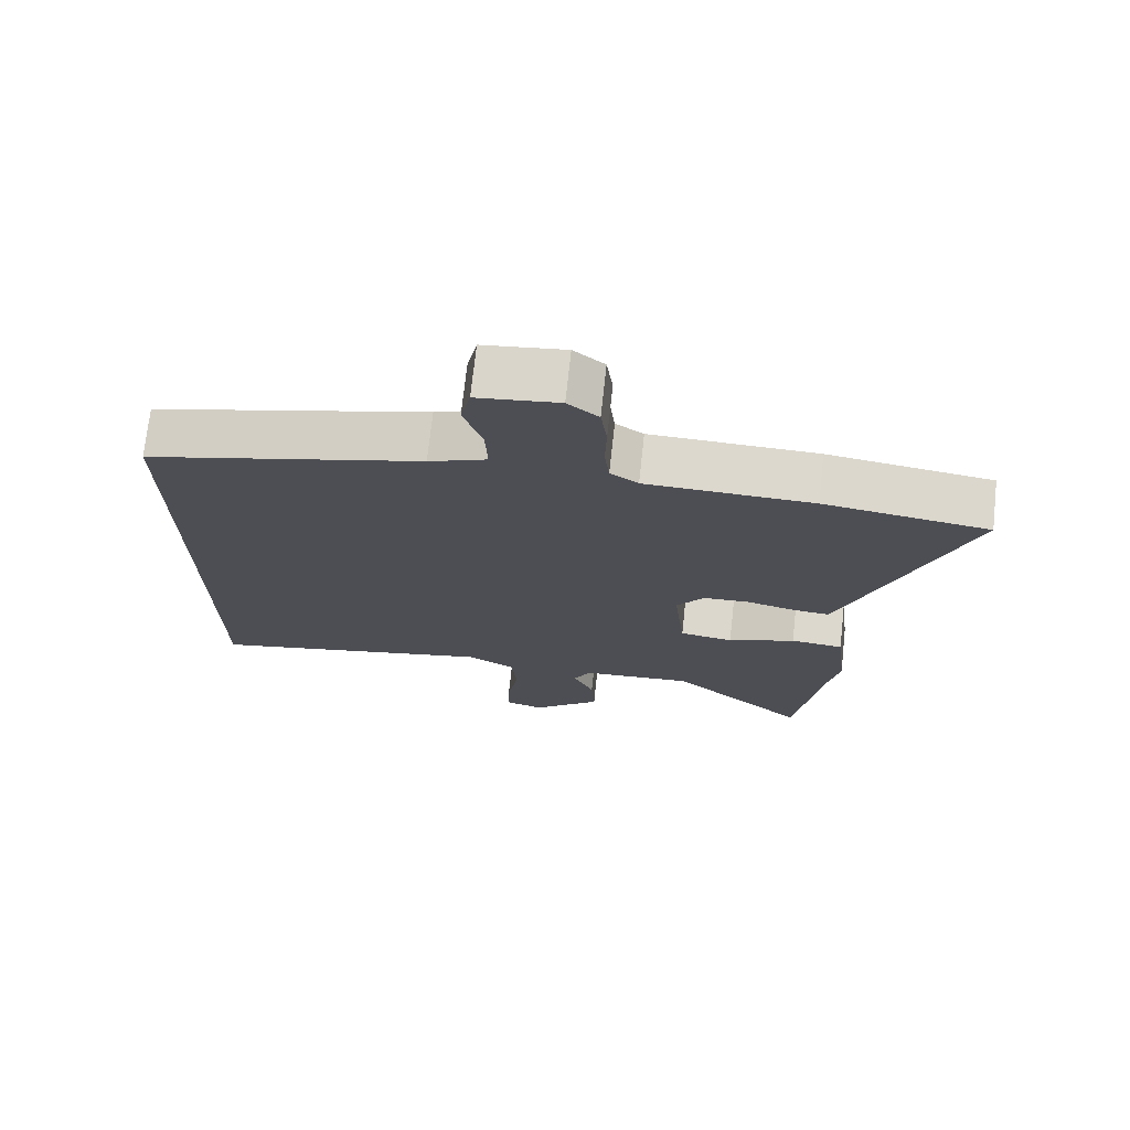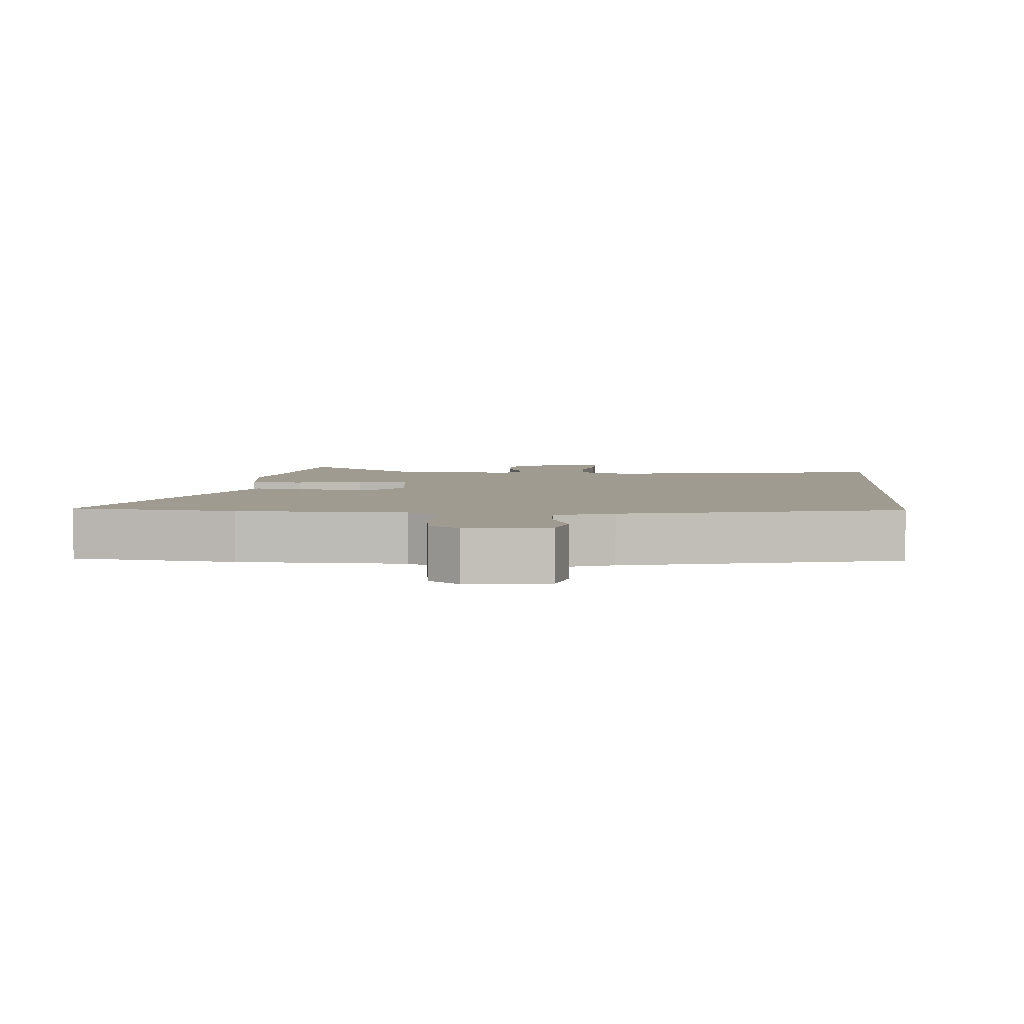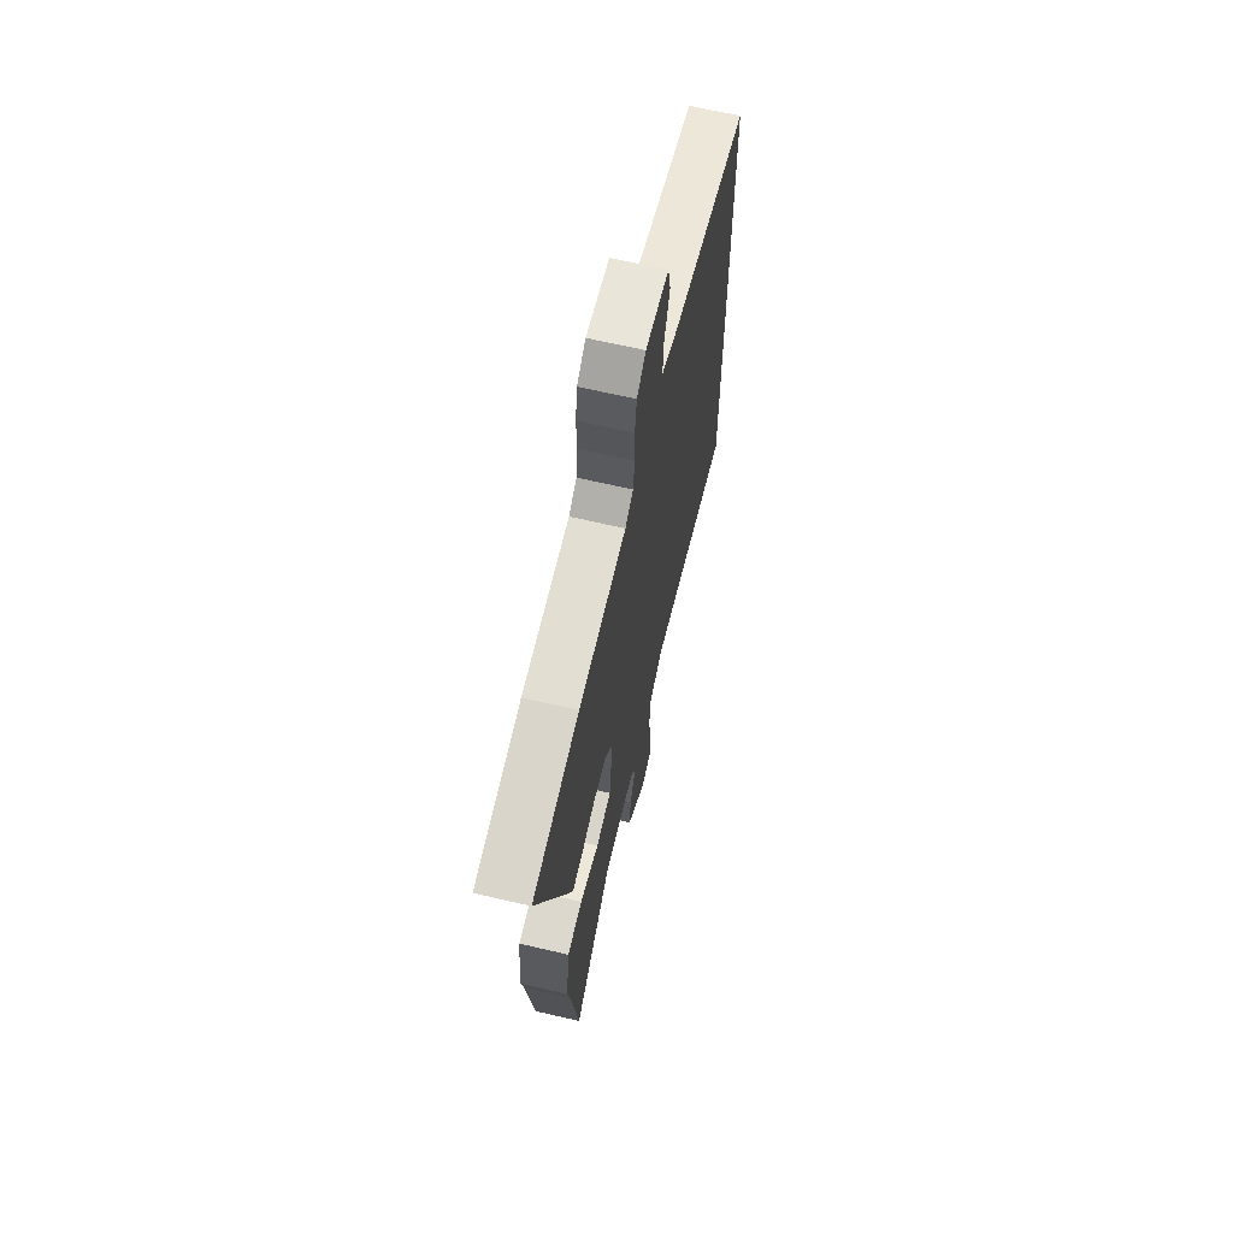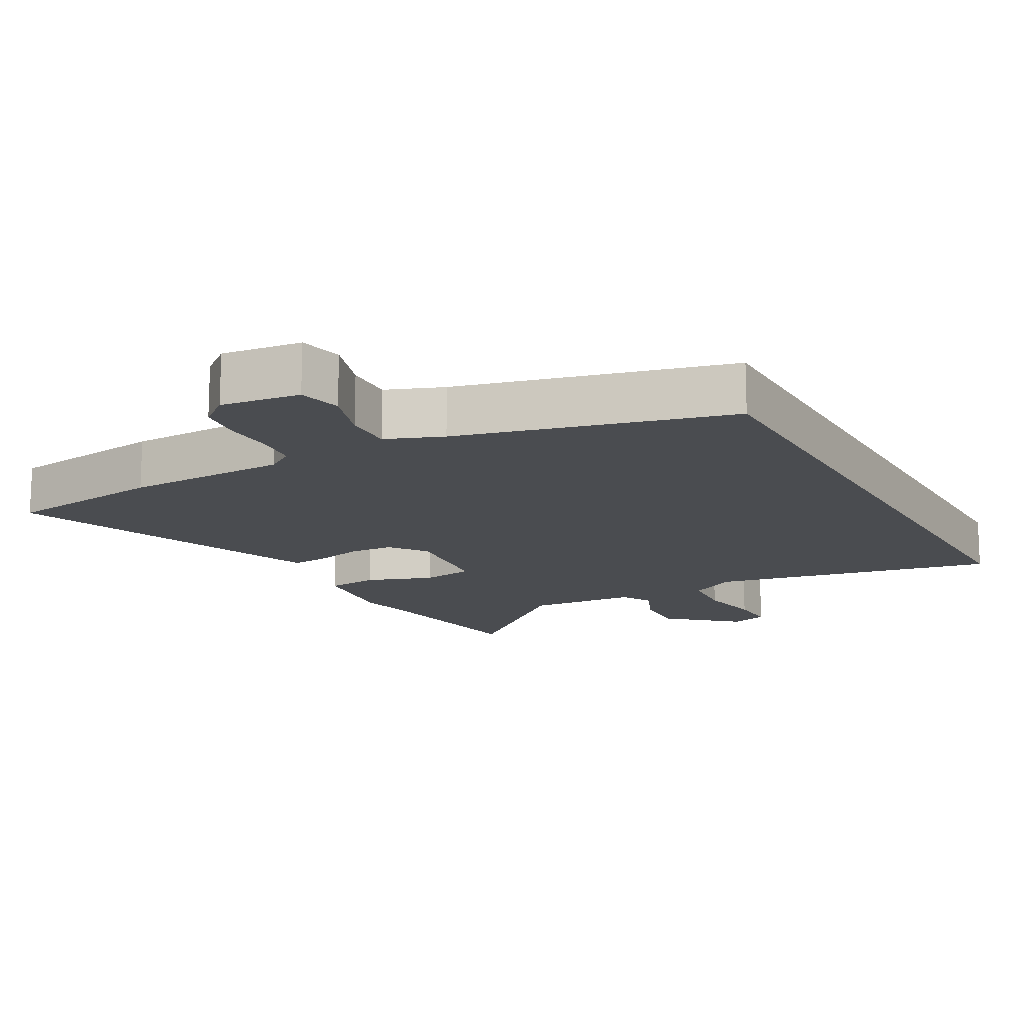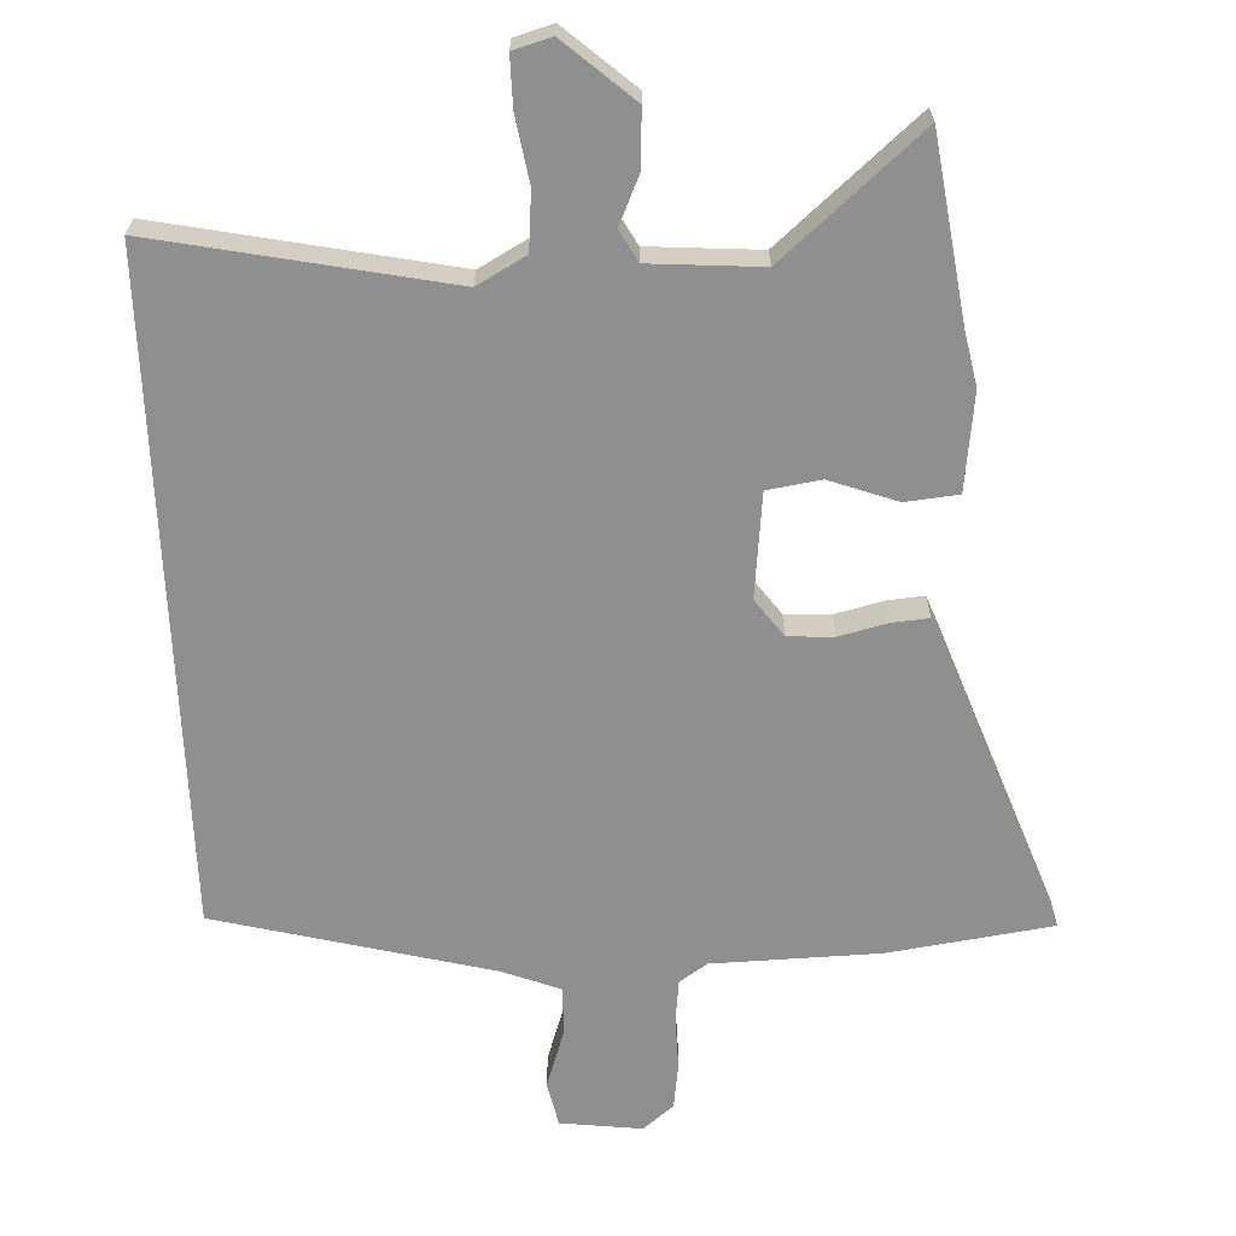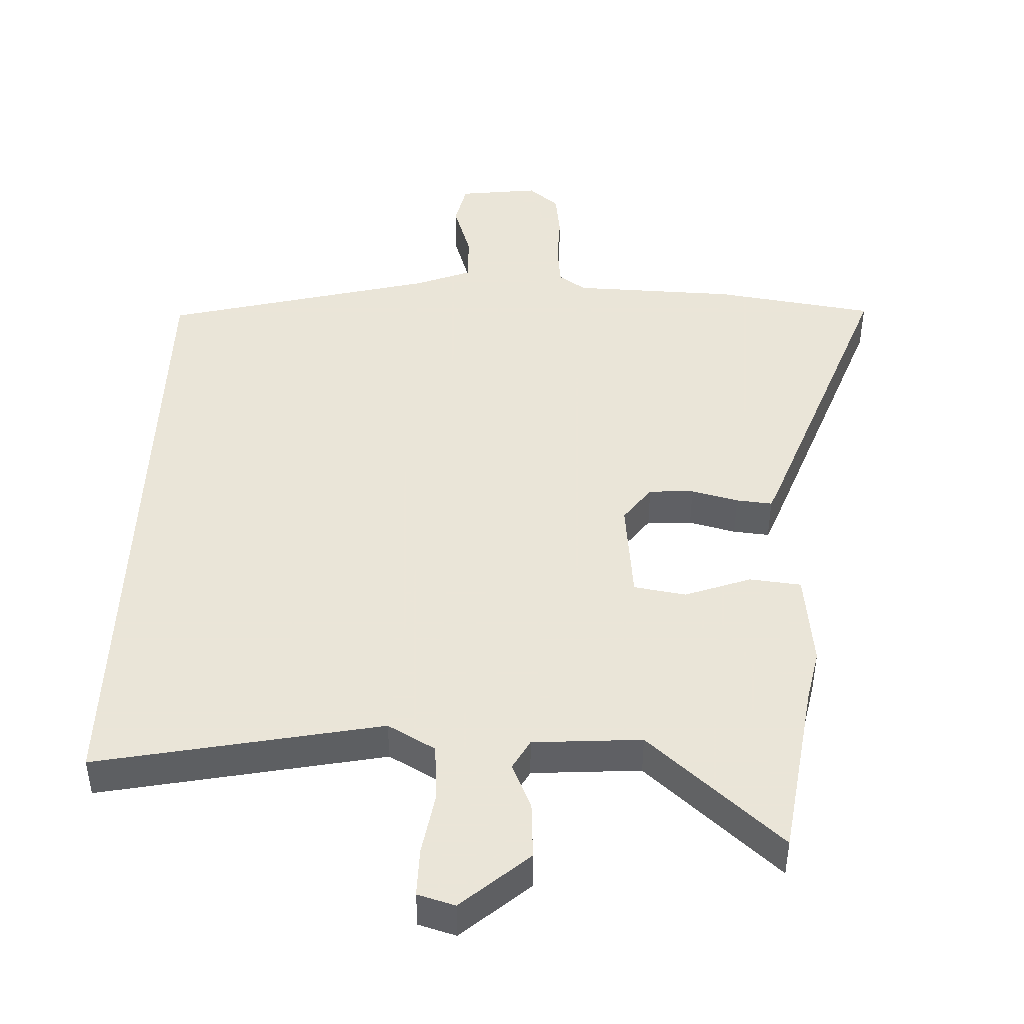
<metadata>
{"format":"obj","ext":"obj","renderer":"f3d","projection":"perspective","resolution":1024,"background":"white","views":[{"elev":72.6,"azim":-173.8,"up":"+Z"},{"elev":4.1,"azim":4.5,"up":"+Y"},{"elev":66.2,"azim":-76.8,"up":"+Z"},{"elev":-14.8,"azim":29.0,"up":"+Y"},{"elev":-65.4,"azim":-177.7,"up":"+Y"},{"elev":45.5,"azim":-177.7,"up":"+Y"}]}
</metadata>
<code>
v 0.5 0.07 -0.537
v 0.082 0.07 -0.454
v 0.012 0.07 -0.493
v 0.005 0.07 -0.576
v 0.021 0.07 -0.67
v 0.022 0.07 -0.742
v -0.033 0.07 -0.758
v -0.132 0.07 -0.672
v -0.127 0.07 -0.589
v -0.097 0.07 -0.521
v -0.122 0.07 -0.476
v -0.282 0.07 -0.465
v -0.48 0.07 -0.637
v -0.518 0.07 -0.376
v -0.534 0.07 -0.298
v -0.517 0.07 -0.157
v -0.441 0.07 -0.149
v -0.344 0.07 -0.184
v -0.267 0.07 -0.172
v -0.251 0.07 -0.022
v -0.291 0.07 0.032
v -0.357 0.07 0.035
v -0.426 0.07 0.018
v -0.479 0.07 0.013
v -0.494 0.07 0.051
v -0.652 0.07 0.478
v -0.417 0.07 0.512
v -0.178 0.07 0.519
v -0.138 0.07 0.546
v -0.131 0.07 0.608
v -0.133 0.07 0.682
v -0.124 0.07 0.748
v -0.08 0.07 0.784
v 0.037 0.07 0.77
v 0.051 0.07 0.706
v 0.024 0.07 0.624
v 0.021 0.07 0.552
v 0.104 0.07 0.52
v 0.5 0.07 0.42
v 0.5 0 -0.537
v 0.082 0 -0.454
v 0.012 0 -0.493
v 0.005 0 -0.576
v 0.021 0 -0.67
v 0.022 0 -0.742
v -0.033 0 -0.758
v -0.132 0 -0.672
v -0.127 0 -0.589
v -0.097 0 -0.521
v -0.122 0 -0.476
v -0.282 0 -0.465
v -0.48 0 -0.637
v -0.518 0 -0.376
v -0.534 0 -0.298
v -0.517 0 -0.157
v -0.441 0 -0.149
v -0.344 0 -0.184
v -0.267 0 -0.172
v -0.251 0 -0.022
v -0.291 0 0.032
v -0.357 0 0.035
v -0.426 0 0.018
v -0.479 0 0.013
v -0.494 0 0.051
v -0.652 0 0.478
v -0.417 0 0.512
v -0.178 0 0.519
v -0.138 0 0.546
v -0.131 0 0.608
v -0.133 0 0.682
v -0.124 0 0.748
v -0.08 0 0.784
v 0.037 0 0.77
v 0.051 0 0.706
v 0.024 0 0.624
v 0.021 0 0.552
v 0.104 0 0.52
v 0.5 0 0.42
f 38 39 1 2
f 37 38 2 3
f 33 34 35 36
f 33 36 37
f 30 31 32 33
f 29 30 33 37
f 28 29 37 3
f 22 23 24 25
f 21 22 25 26
f 15 16 17 18
f 14 15 18 19
f 12 13 14 19
f 11 12 19 20
f 7 8 9 10
f 5 6 7 10
f 4 5 10 11
f 3 4 11 20
f 21 26 27 28
f 20 21 28
f 3 20 28
f 41 40 78 77
f 42 41 77 76
f 75 74 73 72
f 76 75 72
f 72 71 70 69
f 76 72 69 68
f 42 76 68 67
f 64 63 62 61
f 65 64 61 60
f 57 56 55 54
f 58 57 54 53
f 58 53 52 51
f 59 58 51 50
f 49 48 47 46
f 49 46 45 44
f 50 49 44 43
f 59 50 43 42
f 67 66 65 60
f 67 60 59
f 67 59 42
f 1 40 41 2
f 2 41 42 3
f 3 42 43 4
f 4 43 44 5
f 5 44 45 6
f 6 45 46 7
f 7 46 47 8
f 8 47 48 9
f 9 48 49 10
f 10 49 50 11
f 11 50 51 12
f 12 51 52 13
f 13 52 53 14
f 14 53 54 15
f 15 54 55 16
f 16 55 56 17
f 17 56 57 18
f 18 57 58 19
f 19 58 59 20
f 20 59 60 21
f 21 60 61 22
f 22 61 62 23
f 23 62 63 24
f 24 63 64 25
f 25 64 65 26
f 26 65 66 27
f 27 66 67 28
f 28 67 68 29
f 29 68 69 30
f 30 69 70 31
f 31 70 71 32
f 32 71 72 33
f 33 72 73 34
f 34 73 74 35
f 35 74 75 36
f 36 75 76 37
f 37 76 77 38
f 38 77 78 39
f 39 78 40 1

</code>
